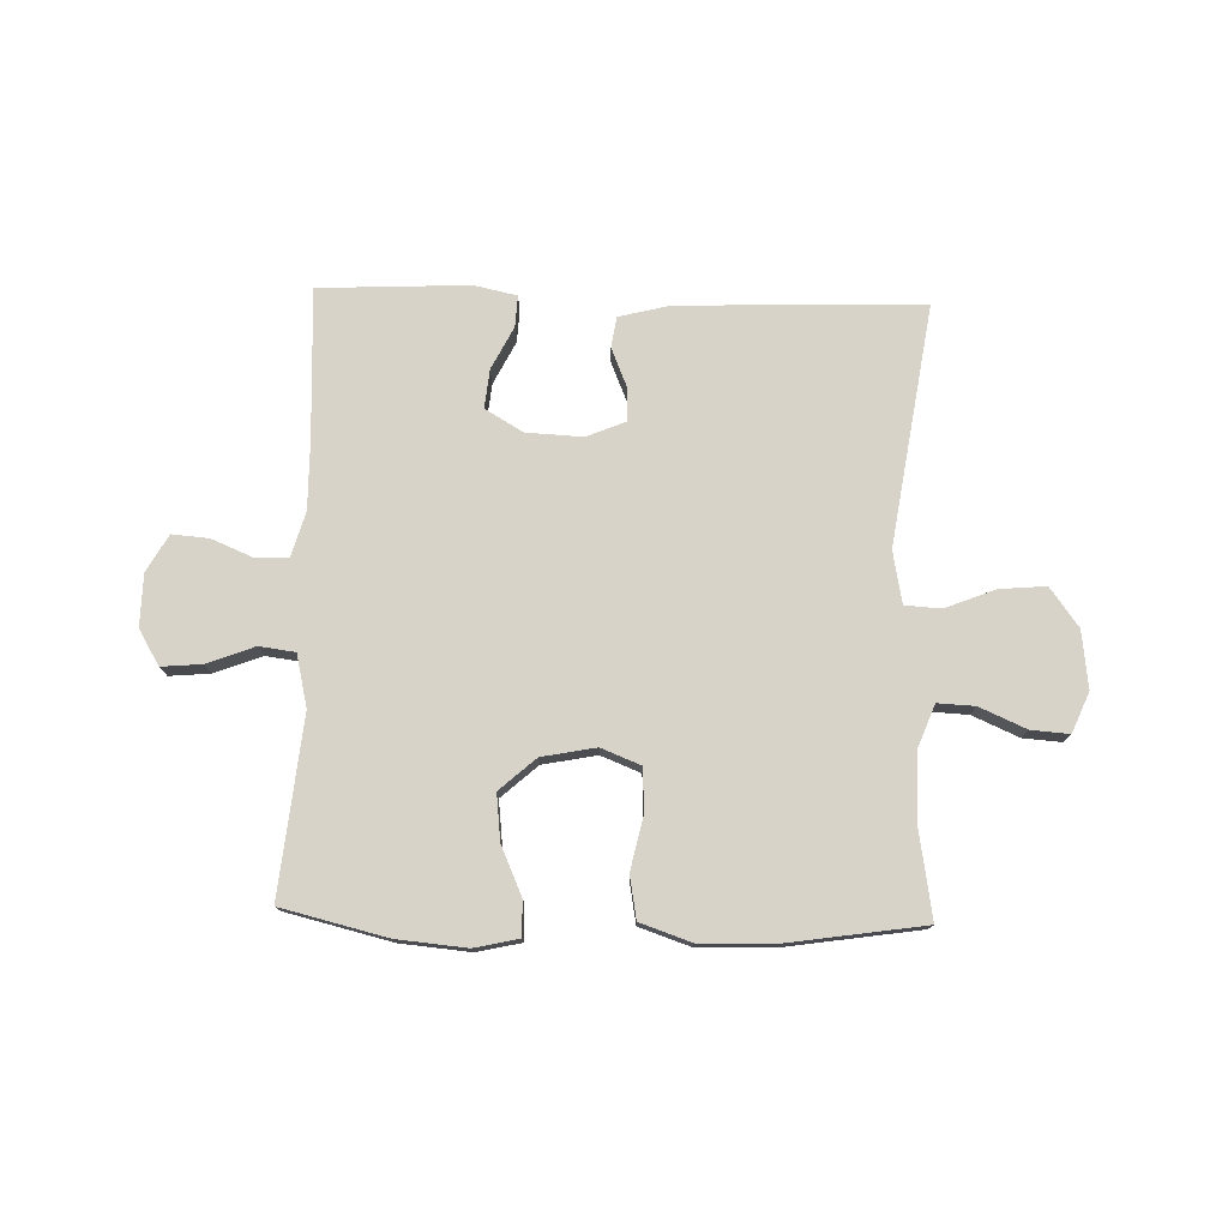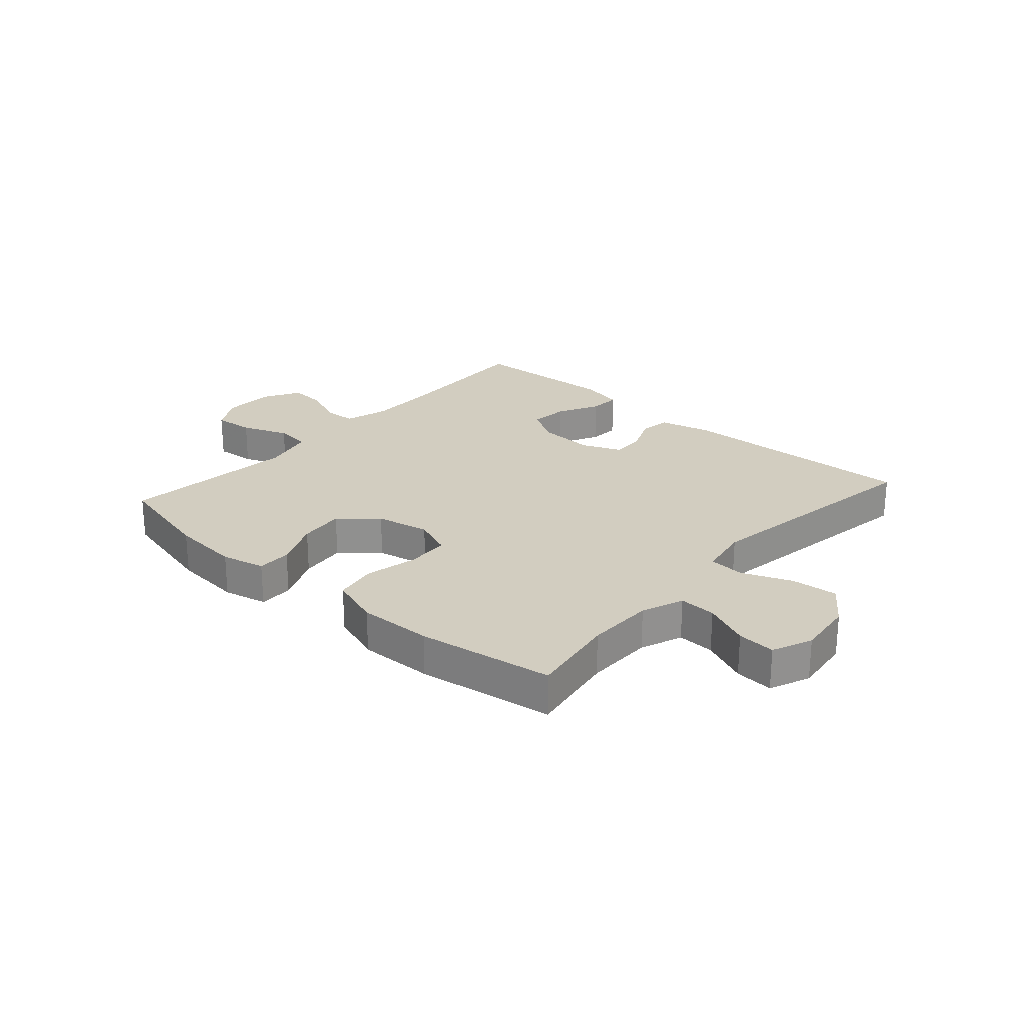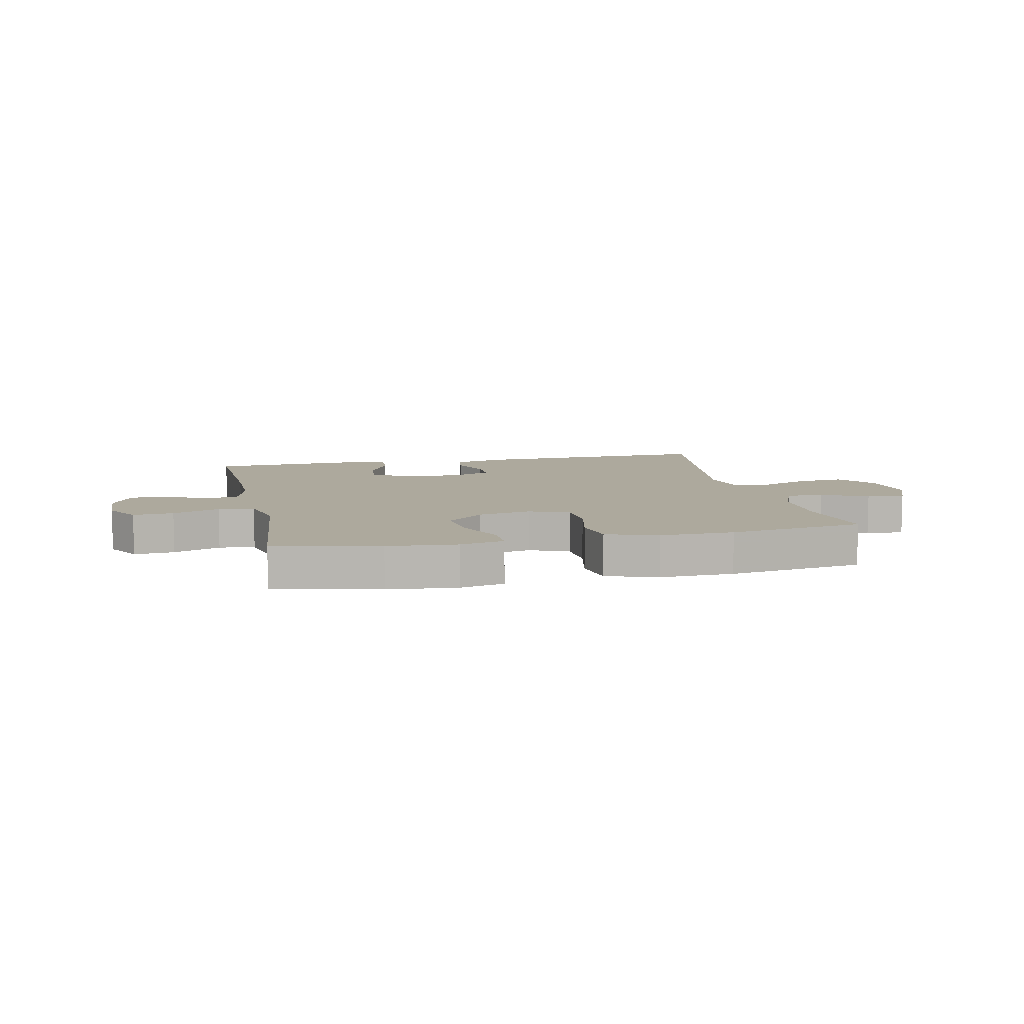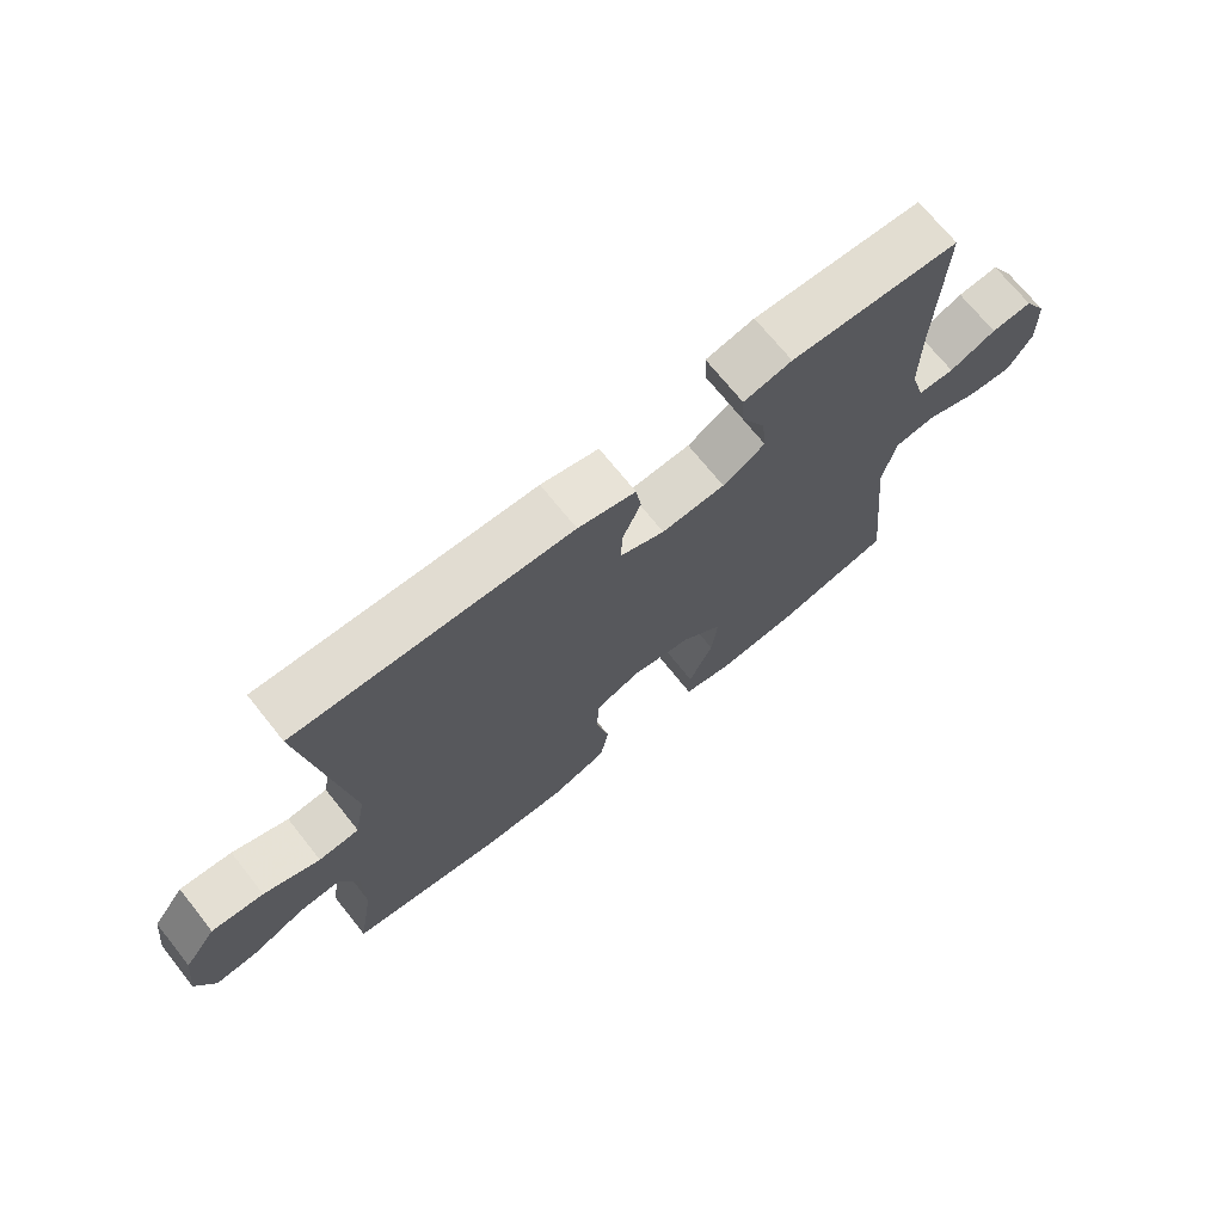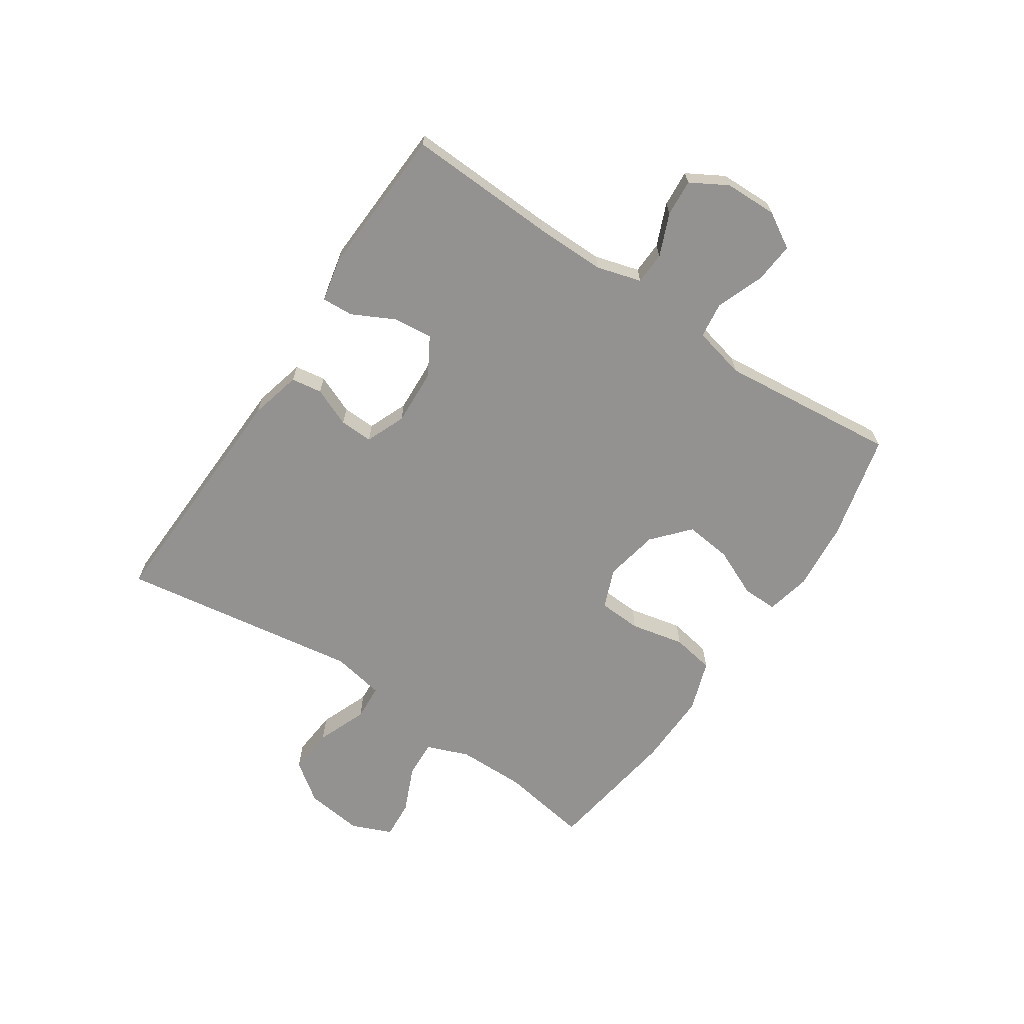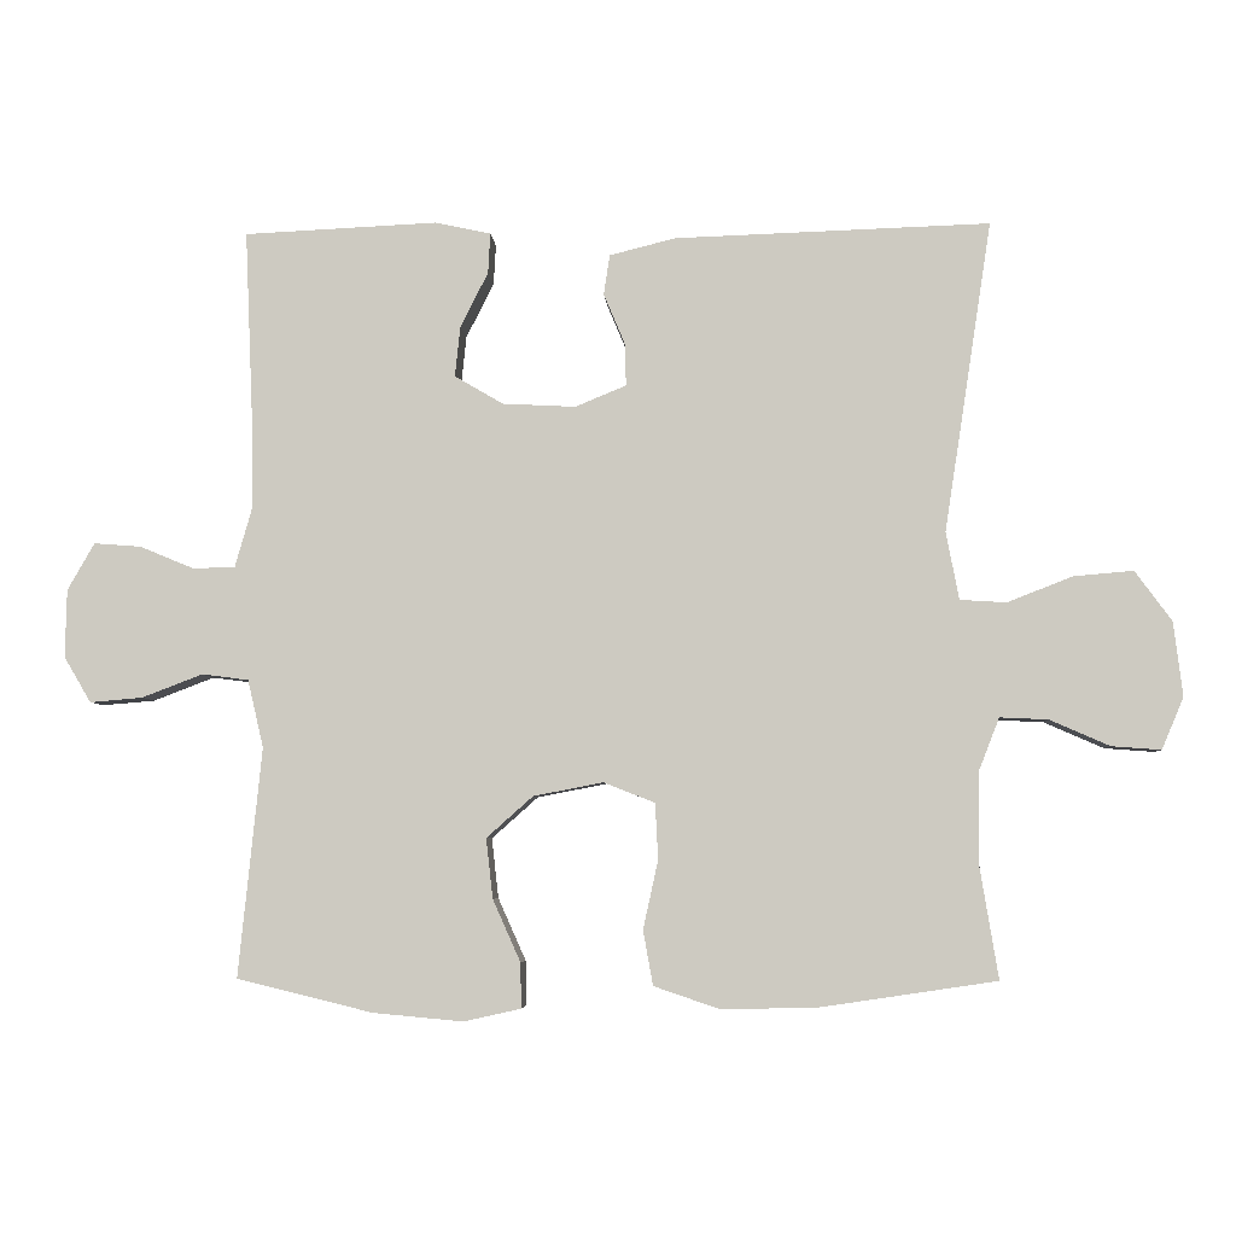
<metadata>
{"format":"obj","ext":"obj","renderer":"f3d","projection":"perspective","resolution":1024,"background":"white","views":[{"elev":76.4,"azim":-178.4,"up":"+Y"},{"elev":24.5,"azim":-138.5,"up":"+Y"},{"elev":8.8,"azim":167.7,"up":"+Y"},{"elev":70.6,"azim":-38.6,"up":"+Z"},{"elev":-66.5,"azim":56.2,"up":"+Y"},{"elev":-5.1,"azim":-176.5,"up":"+Z"}]}
</metadata>
<code>
v -0.5 0.07 0.5
v -0.081 0.07 0.486
v 0.007 0.07 0.464
v 0.015 0.07 0.411
v -0.013 0.07 0.344
v -0.015 0.07 0.287
v 0.053 0.07 0.259
v 0.15 0.07 0.264
v 0.215 0.07 0.302
v 0.208 0.07 0.369
v 0.171 0.07 0.442
v 0.168 0.07 0.496
v 0.242 0.07 0.512
v 0.5 0.07 0.5
v 0.489 0.07 0.243
v 0.488 0.07 0.124
v 0.51 0.07 0.047
v 0.566 0.07 0.045
v 0.638 0.07 0.075
v 0.701 0.07 0.08
v 0.737 0.07 0.017
v 0.739 0.07 -0.073
v 0.703 0.07 -0.134
v 0.633 0.07 -0.128
v 0.552 0.07 -0.097
v 0.49 0.07 -0.105
v 0.469 0.07 -0.195
v 0.5 0.07 -0.5
v 0.319 0.07 -0.544
v 0.199 0.07 -0.555
v 0.123 0.07 -0.538
v 0.124 0.07 -0.478
v 0.161 0.07 -0.395
v 0.17 0.07 -0.315
v 0.108 0.07 -0.26
v 0.015 0.07 -0.242
v -0.053 0.07 -0.269
v -0.057 0.07 -0.343
v -0.037 0.07 -0.435
v -0.05 0.07 -0.508
v -0.138 0.07 -0.538
v -0.266 0.07 -0.535
v -0.5 0.07 -0.5
v -0.475 0.07 -0.347
v -0.476 0.07 -0.23
v -0.504 0.07 -0.158
v -0.568 0.07 -0.161
v -0.648 0.07 -0.196
v -0.714 0.07 -0.201
v -0.743 0.07 -0.132
v -0.731 0.07 -0.033
v -0.682 0.07 0.034
v -0.602 0.07 0.027
v -0.516 0.07 -0.007
v -0.454 0.07 -0.003
v -0.437 0.07 0.087
v -0.5 0 0.5
v -0.081 0 0.486
v 0.007 0 0.464
v 0.015 0 0.411
v -0.013 0 0.344
v -0.015 0 0.287
v 0.053 0 0.259
v 0.15 0 0.264
v 0.215 0 0.302
v 0.208 0 0.369
v 0.171 0 0.442
v 0.168 0 0.496
v 0.242 0 0.512
v 0.5 0 0.5
v 0.489 0 0.243
v 0.488 0 0.124
v 0.51 0 0.047
v 0.566 0 0.045
v 0.638 0 0.075
v 0.701 0 0.08
v 0.737 0 0.017
v 0.739 0 -0.073
v 0.703 0 -0.134
v 0.633 0 -0.128
v 0.552 0 -0.097
v 0.49 0 -0.105
v 0.469 0 -0.195
v 0.5 0 -0.5
v 0.319 0 -0.544
v 0.199 0 -0.555
v 0.123 0 -0.538
v 0.124 0 -0.478
v 0.161 0 -0.395
v 0.17 0 -0.315
v 0.108 0 -0.26
v 0.015 0 -0.242
v -0.053 0 -0.269
v -0.057 0 -0.343
v -0.037 0 -0.435
v -0.05 0 -0.508
v -0.138 0 -0.538
v -0.266 0 -0.535
v -0.5 0 -0.5
v -0.475 0 -0.347
v -0.476 0 -0.23
v -0.504 0 -0.158
v -0.568 0 -0.161
v -0.648 0 -0.196
v -0.714 0 -0.201
v -0.743 0 -0.132
v -0.731 0 -0.033
v -0.682 0 0.034
v -0.602 0 0.027
v -0.516 0 -0.007
v -0.454 0 -0.003
v -0.437 0 0.087
f 51 52 53 54
f 51 54 55
f 50 51 55
f 47 48 49 50
f 46 47 50 55
f 45 46 55
f 44 45 55 56
f 42 43 44
f 41 42 44 56
f 38 39 40 41
f 37 38 41 56
f 30 31 32 33
f 30 33 34
f 27 28 29 30
f 26 27 30 34
f 22 23 24 25
f 20 21 22 25
f 18 19 20 25
f 17 18 25 26
f 16 17 26 34
f 12 13 14 15
f 10 11 12 15
f 9 10 15 16
f 8 9 16 34
f 2 3 4 5
f 2 5 6
f 1 2 6
f 36 37 56 1
f 7 8 34 35
f 6 7 35 36
f 1 6 36
f 110 109 108 107
f 111 110 107
f 111 107 106
f 106 105 104 103
f 111 106 103 102
f 111 102 101
f 112 111 101 100
f 100 99 98
f 112 100 98 97
f 97 96 95 94
f 112 97 94 93
f 89 88 87 86
f 90 89 86
f 86 85 84 83
f 90 86 83 82
f 81 80 79 78
f 81 78 77 76
f 81 76 75 74
f 82 81 74 73
f 90 82 73 72
f 71 70 69 68
f 71 68 67 66
f 72 71 66 65
f 90 72 65 64
f 61 60 59 58
f 62 61 58
f 62 58 57
f 57 112 93 92
f 91 90 64 63
f 92 91 63 62
f 92 62 57
f 1 57 58 2
f 2 58 59 3
f 3 59 60 4
f 4 60 61 5
f 5 61 62 6
f 6 62 63 7
f 7 63 64 8
f 8 64 65 9
f 9 65 66 10
f 10 66 67 11
f 11 67 68 12
f 12 68 69 13
f 13 69 70 14
f 14 70 71 15
f 15 71 72 16
f 16 72 73 17
f 17 73 74 18
f 18 74 75 19
f 19 75 76 20
f 20 76 77 21
f 21 77 78 22
f 22 78 79 23
f 23 79 80 24
f 24 80 81 25
f 25 81 82 26
f 26 82 83 27
f 27 83 84 28
f 28 84 85 29
f 29 85 86 30
f 30 86 87 31
f 31 87 88 32
f 32 88 89 33
f 33 89 90 34
f 34 90 91 35
f 35 91 92 36
f 36 92 93 37
f 37 93 94 38
f 38 94 95 39
f 39 95 96 40
f 40 96 97 41
f 41 97 98 42
f 42 98 99 43
f 43 99 100 44
f 44 100 101 45
f 45 101 102 46
f 46 102 103 47
f 47 103 104 48
f 48 104 105 49
f 49 105 106 50
f 50 106 107 51
f 51 107 108 52
f 52 108 109 53
f 53 109 110 54
f 54 110 111 55
f 55 111 112 56
f 56 112 57 1

</code>
